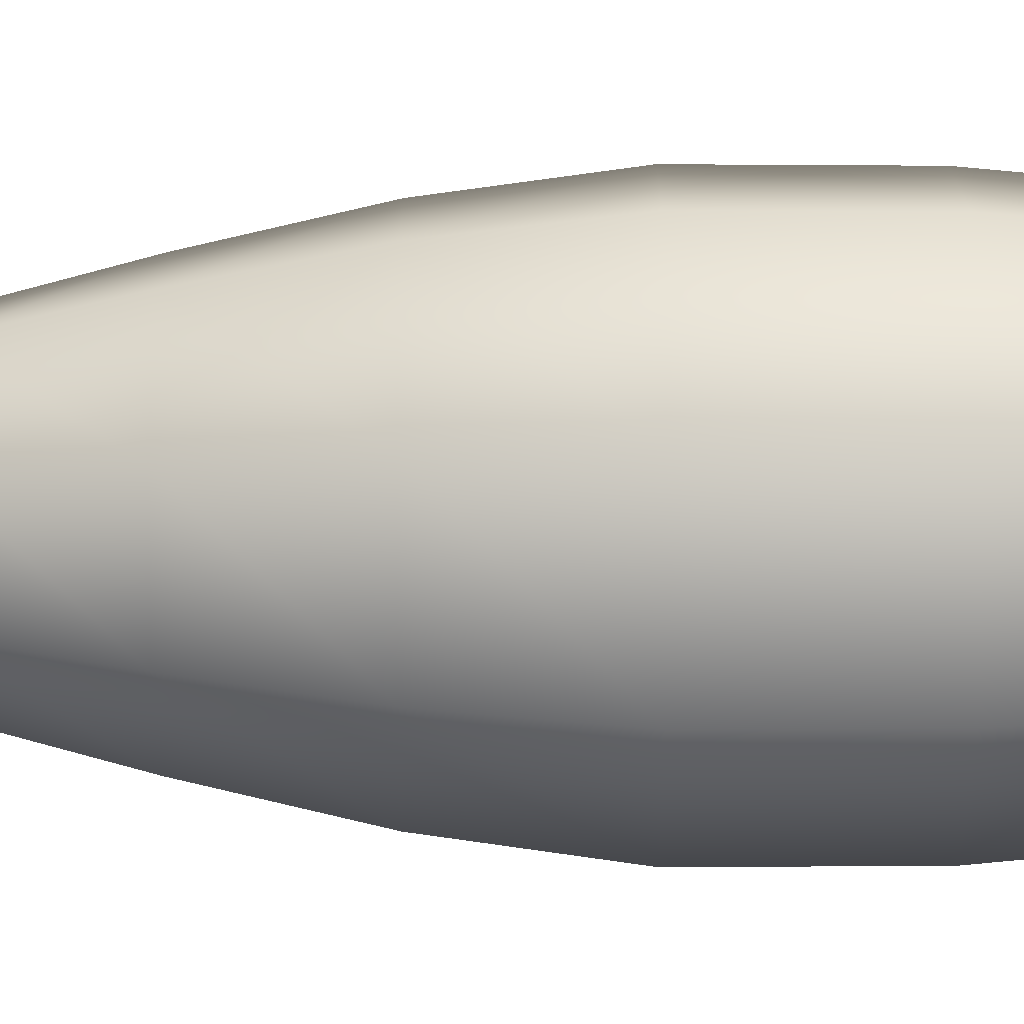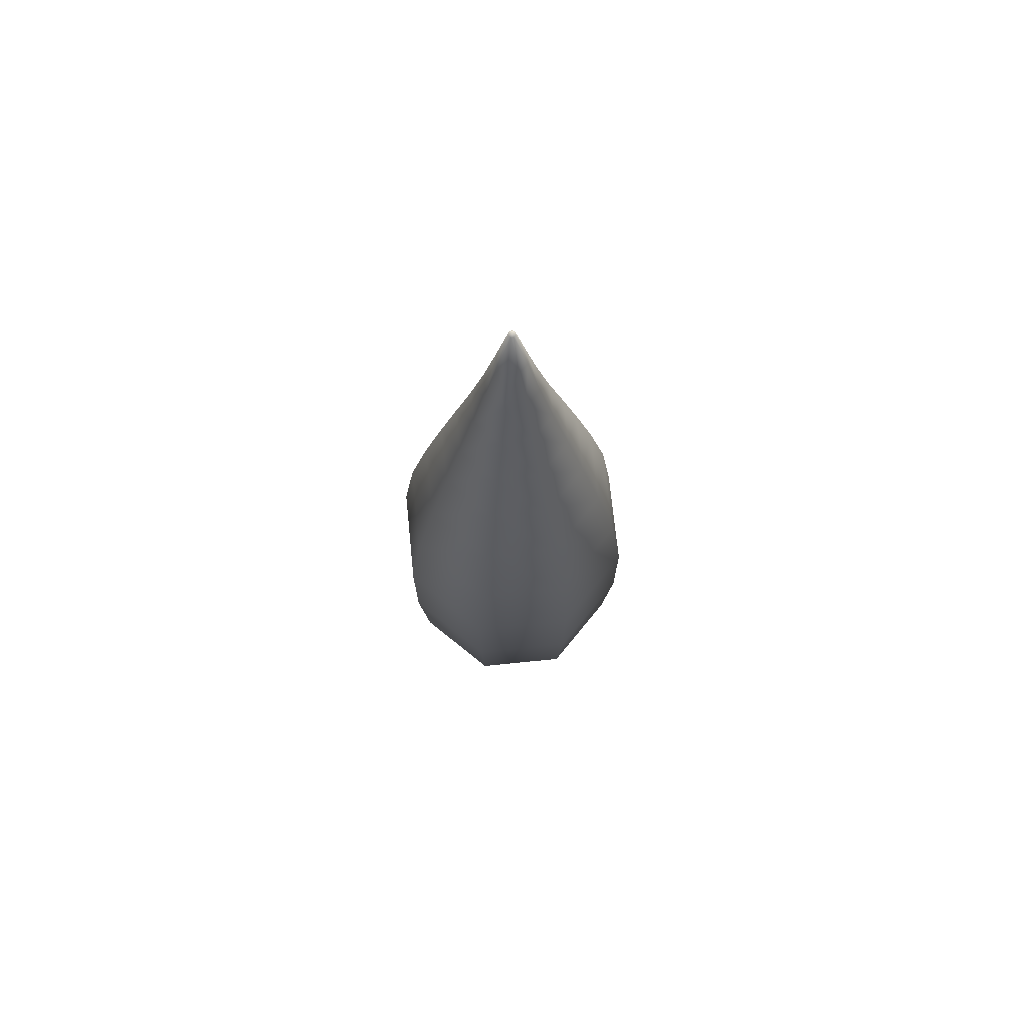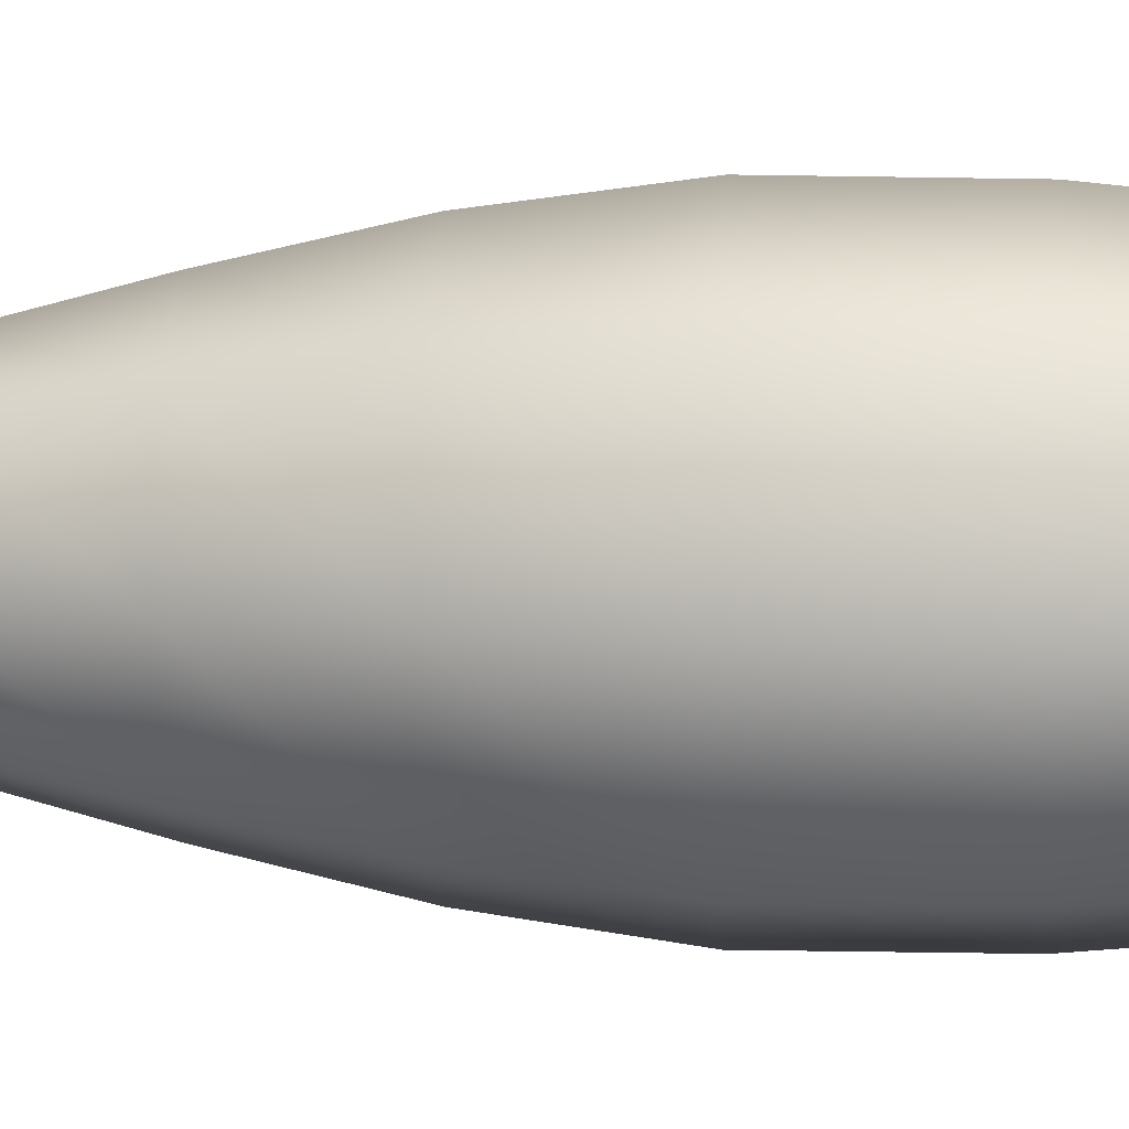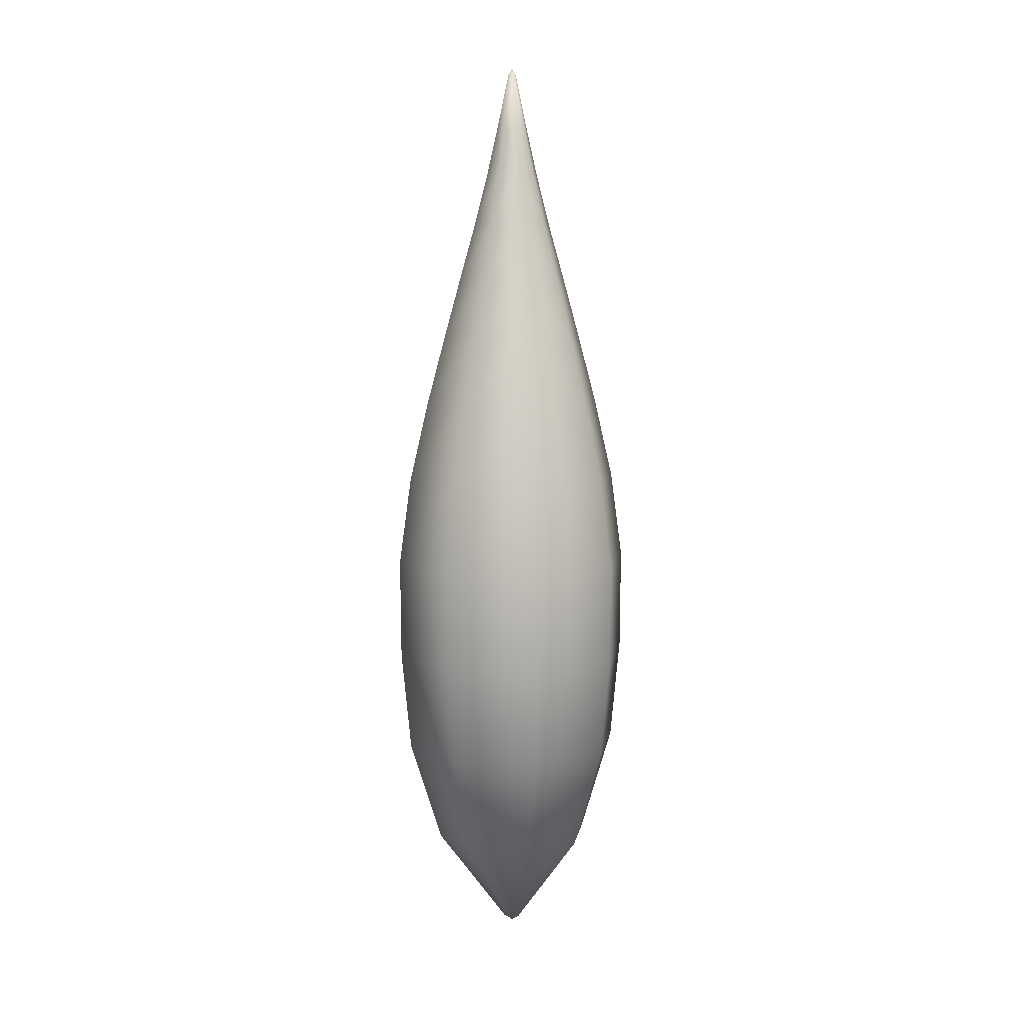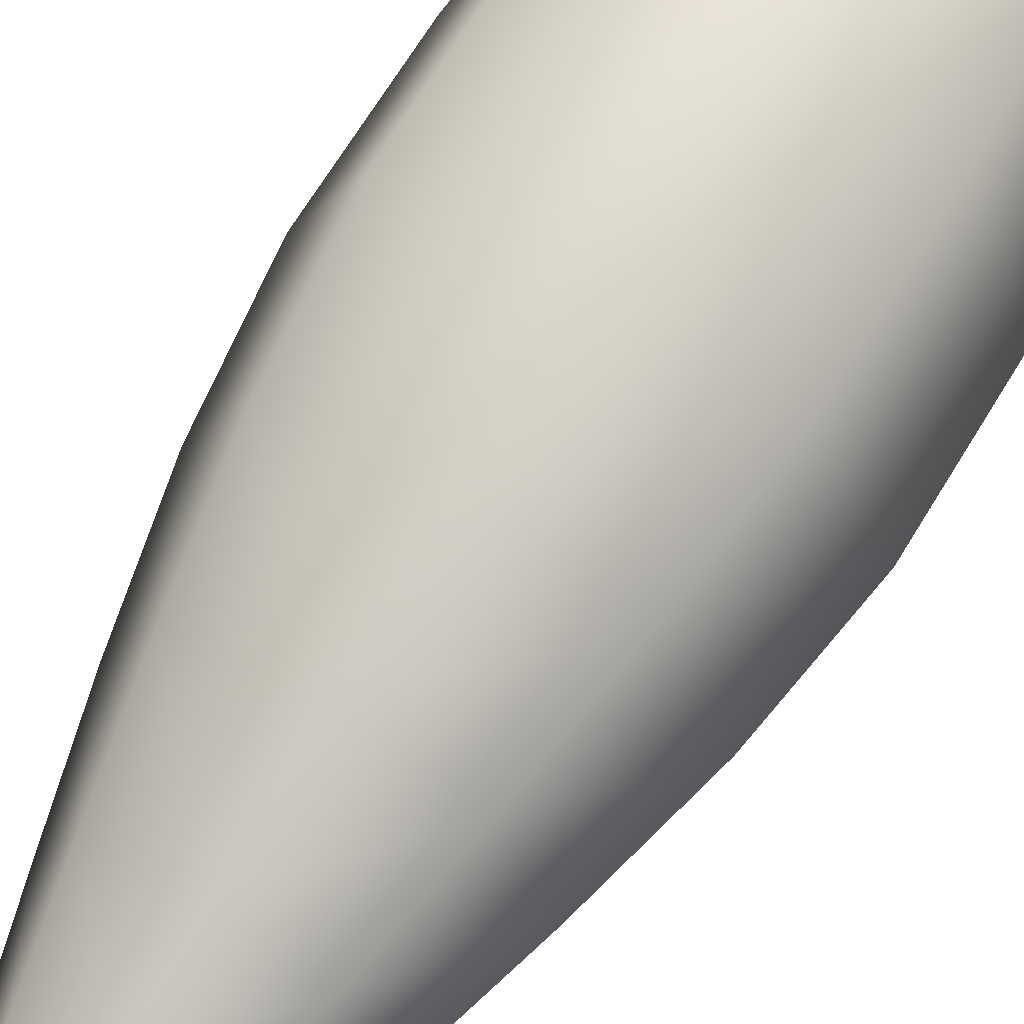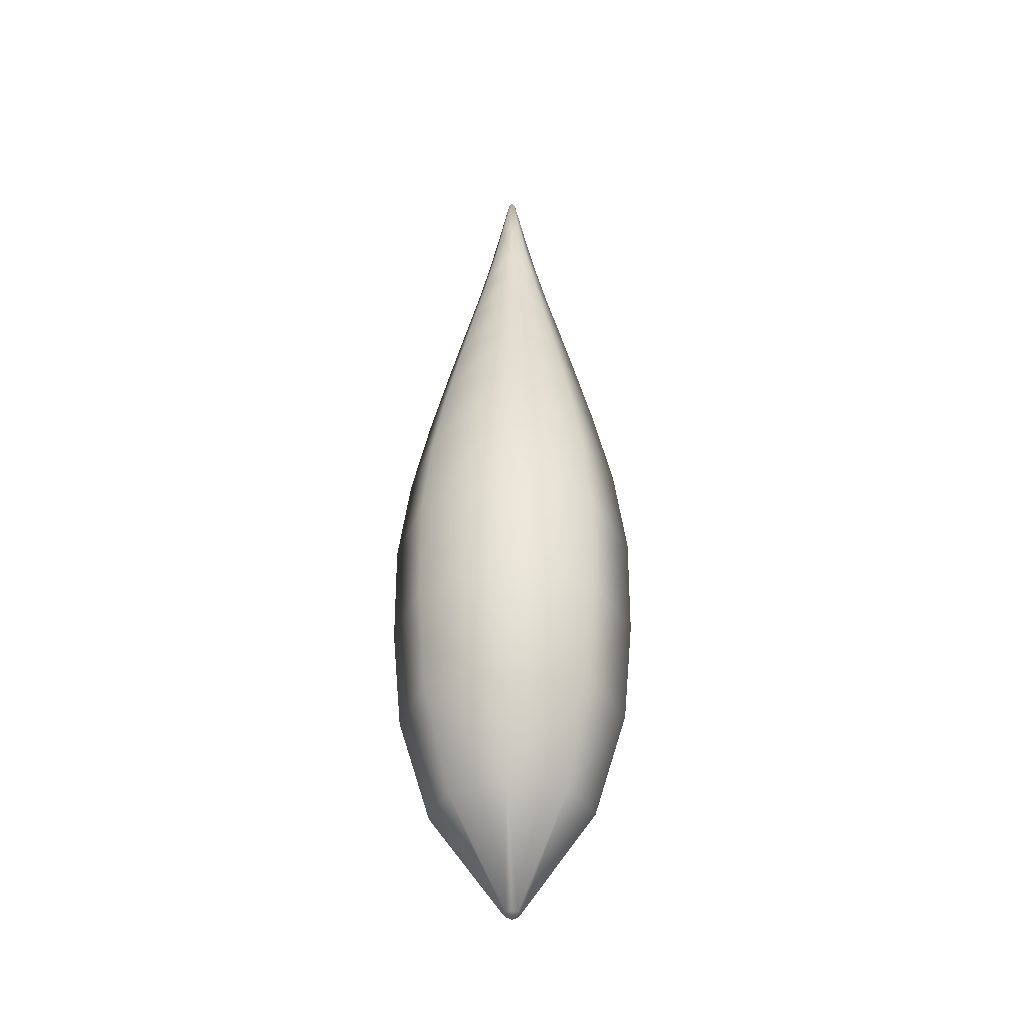
<metadata>
{"format":"obj","ext":"obj","renderer":"f3d","projection":"perspective","resolution":1024,"background":"white","views":[{"elev":35.4,"azim":90.0,"up":"+Y"},{"elev":71.2,"azim":-163.3,"up":"+Z"},{"elev":10.2,"azim":94.3,"up":"+Y"},{"elev":9.9,"azim":167.4,"up":"+Z"},{"elev":67.2,"azim":31.1,"up":"+Y"},{"elev":-35.3,"azim":-176.3,"up":"+Z"}]}
</metadata>
<code>
g pm0631_00_TongueBSkin
v -0.02411 1.337 0.5651
v -0.0341 1.361 0.5651
v -0.037 1.361 0.5963
v -0.02435 1.361 0.5334
v -0.02617 1.335 0.5963
v -2.153e-31 1.327 0.5651
v -0.03717 1.361 0.6271
v -0.01722 1.344 0.5334
v -0.02629 1.335 0.6271
v -0.03349 1.361 0.6537
v -0.0018 1.359 0.5033
v -0.002545 1.361 0.5033
v -1.579e-31 1.361 0.5016
v -1.588e-31 1.358 0.5033
v -2.611e-31 1.324 0.5963
v -0.02368 1.337 0.6537
v -0.0277 1.361 0.6785
v -1.918e-31 1.337 0.5334
v 0.0018 1.359 0.5033
v 0.002545 1.361 0.5033
v 0.02435 1.361 0.5334
v 0.01722 1.344 0.5334
v 0.02411 1.337 0.5651
v 0.0341 1.361 0.5651
v 0.037 1.361 0.5963
v 0.02617 1.335 0.5963
v 0.03717 1.361 0.6271
v 0.02629 1.335 0.6271
v 0.03349 1.361 0.6537
v -2.863e-31 1.324 0.6271
v 0.02368 1.337 0.6537
v 0.0277 1.361 0.6785
v -3.144e-31 1.328 0.6537
v 0.01959 1.341 0.6785
v 0.02191 1.361 0.7
v -0.01959 1.341 0.6785
v -0.02191 1.361 0.7
v -3.442e-31 1.333 0.6785
v 0.01549 1.346 0.7
v 0.01684 1.361 0.7182
v -0.01549 1.346 0.7
v -0.01684 1.361 0.7182
v 0.01191 1.349 0.7182
v 0.01197 1.361 0.7353
v -3.659e-31 1.339 0.7
v -0.01191 1.349 0.7182
v -0.01197 1.361 0.7353
v 0.008467 1.353 0.7353
v 0.007974 1.361 0.7508
v -3.801e-31 1.344 0.7182
v -0.008467 1.353 0.7353
v -0.007974 1.361 0.7508
v -4.138e-31 1.349 0.7353
v 0.005639 1.355 0.7508
v -0.005639 1.355 0.7508
v 0.003122 1.358 0.7662
v -4.478e-31 1.357 0.7662
v 0.004415 1.361 0.7662
v 0.00106 1.361 0.7818
v -4.324e-31 1.353 0.7508
v -0.003122 1.358 0.7662
v -0.004415 1.361 0.7662
v -0.00106 1.361 0.7818
v 0.0007494 1.36 0.7818
v -4.653e-31 1.361 0.7829
v -0.0007494 1.36 0.7818
v -4.654e-31 1.36 0.7818
v -0.002545 1.361 0.5033
v -0.01722 1.378 0.5334
v -0.02435 1.361 0.5334
v -0.0341 1.361 0.5651
v -0.0018 1.363 0.5033
v -1.784e-31 1.385 0.5334
v -1.579e-31 1.361 0.5016
v -0.02411 1.385 0.5651
v -1.573e-31 1.364 0.5033
v 0.0018 1.363 0.5033
v 0.002545 1.361 0.5033
v 0.01722 1.378 0.5334
v 0.02435 1.361 0.5334
v 0.0341 1.361 0.5651
v 0.02411 1.385 0.5651
v -0.02617 1.387 0.5963
v -0.037 1.361 0.5963
v -1.975e-31 1.395 0.5651
v -2.443e-31 1.398 0.5963
v 0.02617 1.387 0.5963
v 0.037 1.361 0.5963
v -0.02629 1.387 0.6271
v -0.03717 1.361 0.6271
v -2.705e-31 1.398 0.6271
v 0.02629 1.387 0.6271
v 0.03717 1.361 0.6271
v -0.02368 1.385 0.6537
v -0.03349 1.361 0.6537
v -3.009e-31 1.395 0.6537
v 0.02368 1.385 0.6537
v 0.03349 1.361 0.6537
v -0.01959 1.381 0.6785
v -0.0277 1.361 0.6785
v -3.333e-31 1.389 0.6785
v 0.01959 1.381 0.6785
v 0.0277 1.361 0.6785
v -0.01549 1.377 0.7
v -0.02191 1.361 0.7
v -3.573e-31 1.383 0.7
v 0.01549 1.377 0.7
v 0.02191 1.361 0.7
v -0.01191 1.373 0.7182
v -0.01684 1.361 0.7182
v -3.734e-31 1.378 0.7182
v 0.01191 1.373 0.7182
v 0.01684 1.361 0.7182
v -0.008467 1.369 0.7353
v -0.01197 1.361 0.7353
v -4.091e-31 1.373 0.7353
v -4.293e-31 1.369 0.7508
v 0.008467 1.369 0.7353
v 0.01197 1.361 0.7353
v -0.005639 1.367 0.7508
v -0.007974 1.361 0.7508
v -0.004415 1.361 0.7662
v 0.005639 1.367 0.7508
v 0.007974 1.361 0.7508
v 0.004415 1.361 0.7662
v -0.003122 1.364 0.7662
v 0.003122 1.364 0.7662
v -0.0007494 1.362 0.7818
v -0.00106 1.361 0.7818
v -4.653e-31 1.361 0.7829
v -4.46e-31 1.365 0.7662
v -4.65e-31 1.362 0.7818
v 0.0007494 1.362 0.7818
v 0.00106 1.361 0.7818
g pm0631_00_TongueBSkin_0
f 3 2 1
f 2 4 1
f 5 3 1
f 5 1 6
f 3 5 7
f 4 8 1
f 1 8 6
f 5 9 7
f 10 7 9
f 8 4 11
f 4 12 11
f 13 11 12
f 8 11 14
f 13 14 11
f 15 5 6
f 5 15 9
f 16 10 9
f 17 10 16
f 18 8 14
f 8 18 6
f 14 13 19
f 19 13 20
f 20 21 19
f 22 18 14
f 19 22 14
f 21 22 19
f 18 22 6
f 22 21 23
f 22 23 6
f 21 24 23
f 24 25 23
f 23 26 6
f 25 26 23
f 26 25 27
f 26 15 6
f 28 26 27
f 15 26 28
f 27 29 28
f 30 15 28
f 15 30 9
f 16 9 30
f 29 31 28
f 28 31 30
f 29 32 31
f 33 16 30
f 31 33 30
f 32 34 31
f 31 34 33
f 32 35 34
f 36 16 33
f 36 17 16
f 37 17 36
f 34 38 33
f 38 36 33
f 35 39 34
f 34 39 38
f 35 40 39
f 41 37 36
f 41 36 38
f 42 37 41
f 40 43 39
f 40 44 43
f 39 45 38
f 45 41 38
f 39 43 45
f 46 42 41
f 46 41 45
f 47 42 46
f 44 48 43
f 44 49 48
f 43 50 45
f 50 46 45
f 43 48 50
f 51 47 46
f 51 46 50
f 52 47 51
f 48 53 50
f 53 51 50
f 49 54 48
f 48 54 53
f 55 52 51
f 55 51 53
f 54 49 56
f 54 56 57
f 49 58 56
f 58 59 56
f 54 60 53
f 60 55 53
f 60 54 57
f 55 60 57
f 52 55 61
f 61 55 57
f 62 52 61
f 63 62 61
f 59 64 56
f 56 64 57
f 59 65 64
f 66 63 61
f 66 61 57
f 65 63 66
f 64 67 57
f 67 66 57
f 65 67 64
f 67 65 66
f 70 69 68
f 69 70 71
f 69 72 68
f 69 73 72
f 74 68 72
f 75 69 71
f 73 69 75
f 74 72 76
f 73 76 72
f 77 74 76
f 76 73 77
f 78 74 77
f 77 79 78
f 73 79 77
f 79 80 78
f 80 79 81
f 79 73 82
f 79 82 81
f 83 75 71
f 84 83 71
f 85 73 75
f 73 85 82
f 86 85 75
f 85 86 82
f 83 86 75
f 82 87 81
f 86 87 82
f 87 88 81
f 83 84 89
f 84 90 89
f 86 83 91
f 87 86 91
f 83 89 91
f 88 87 92
f 92 87 91
f 93 88 92
f 94 89 90
f 95 94 90
f 96 91 89
f 91 96 92
f 94 96 89
f 92 97 93
f 96 97 92
f 97 98 93
f 99 94 95
f 100 99 95
f 101 96 94
f 96 101 97
f 99 101 94
f 97 102 98
f 101 102 97
f 102 103 98
f 104 99 100
f 105 104 100
f 106 101 99
f 101 106 102
f 104 106 99
f 102 107 103
f 106 107 102
f 107 108 103
f 109 104 105
f 110 109 105
f 111 106 104
f 106 111 107
f 109 111 104
f 107 112 108
f 111 112 107
f 112 113 108
f 114 109 110
f 115 114 110
f 116 111 109
f 111 116 112
f 114 116 109
f 117 116 114
f 112 118 113
f 116 118 112
f 116 117 118
f 118 119 113
f 120 114 115
f 120 117 114
f 121 120 115
f 120 121 122
f 118 123 119
f 117 123 118
f 123 124 119
f 124 123 125
f 126 120 122
f 117 120 126
f 123 127 125
f 123 117 127
f 128 126 122
f 129 128 122
f 130 128 129
f 131 117 126
f 117 131 127
f 128 132 126
f 132 131 126
f 128 130 132
f 131 132 127
f 127 133 125
f 132 133 127
f 130 133 132
f 133 134 125
f 133 130 134

</code>
